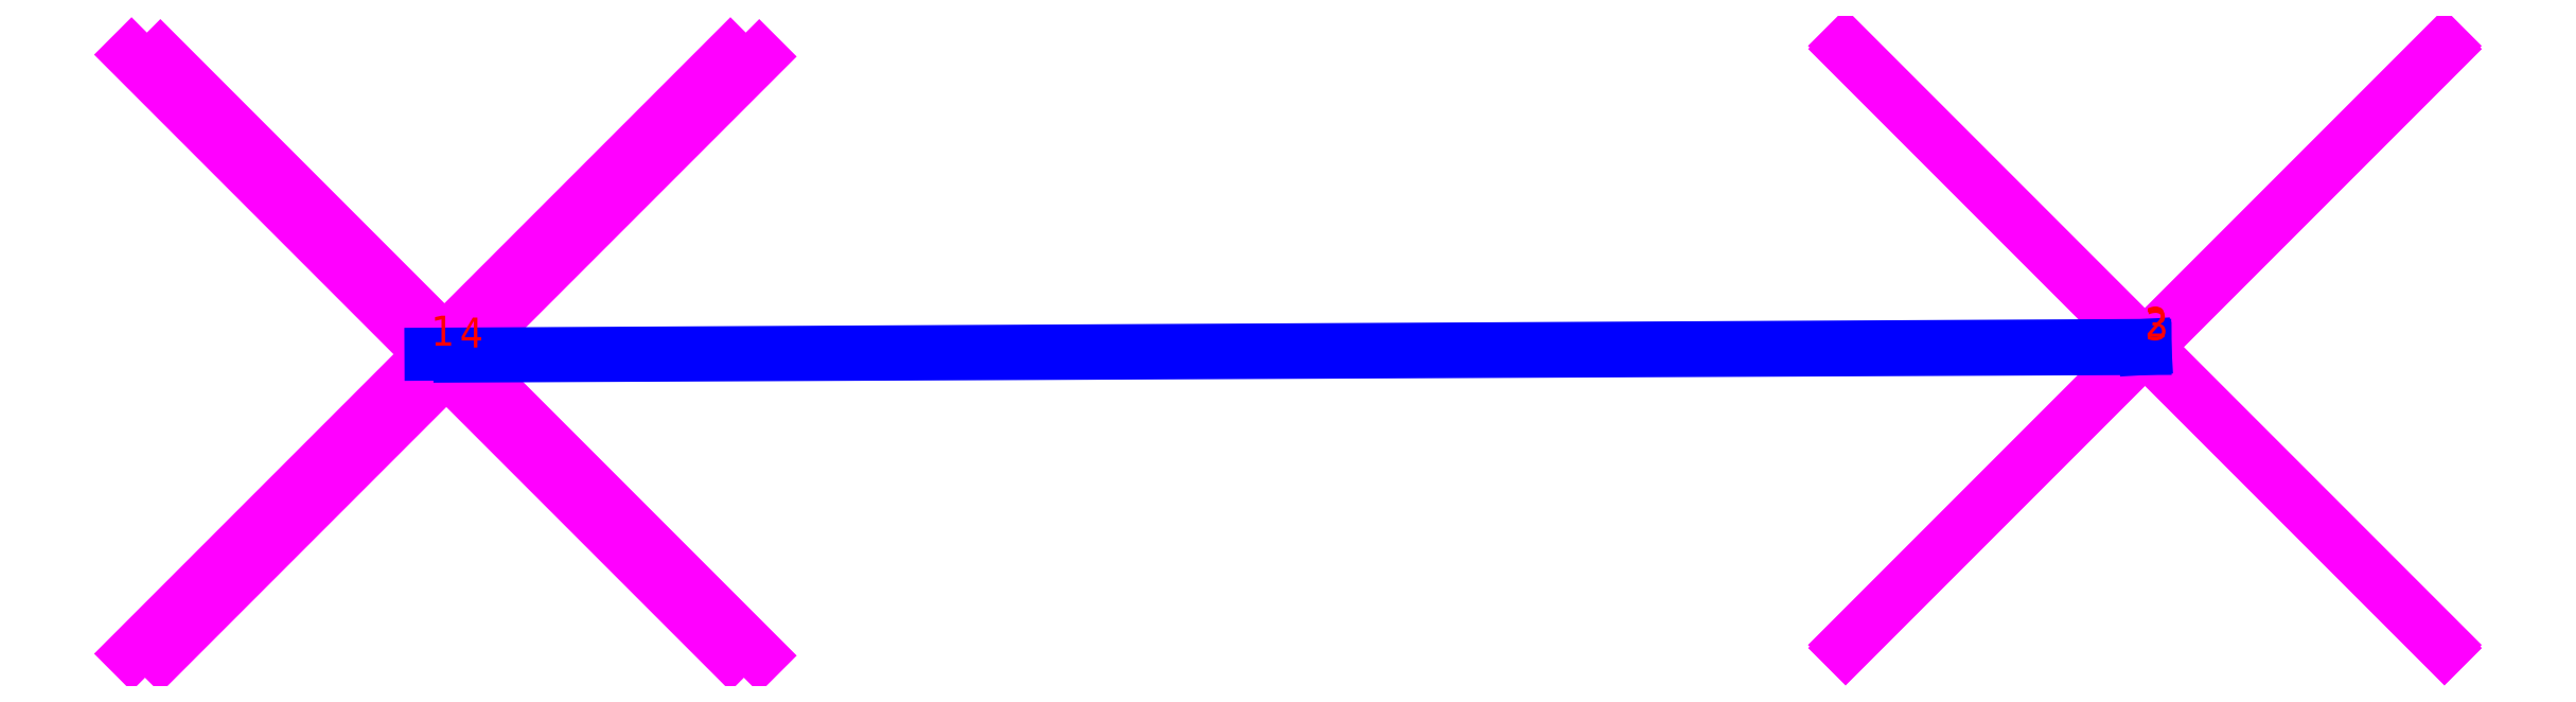
<metadata>
{"format":"dxf","ext":"dxf","renderer":"ezdxf+matplotlib","layout":"modelspace","background":"white","min_lineweight":24,"dpi":150}
</metadata>
<code>
0
SECTION
2
ENTITIES
0
POINT
8
LEICA_DISTO_POINT_ENTITY
10
0
20
0
30
0
39
0
210
0
220
0
230
1
0
POINT
8
LEICA_DISTO_POINT_ENTITY
10
5.724
20
0.02922
30
0
39
0
210
0
220
0
230
1
0
POINT
8
LEICA_DISTO_POINT_ENTITY
10
5.724
20
0.01896
30
0
39
0
210
0
220
0
230
1
0
POINT
8
LEICA_DISTO_POINT_ENTITY
10
0.09632
20
-0.006287
30
0
39
0
210
0
220
0
230
1
0
LINE
8
LEICA_DISTO_2D
10
0
20
0
30
0
11
5.724
21
0.02922
31
0
39
0
210
0
220
0
230
1
0
LINE
8
LEICA_DISTO_2D
10
5.724
20
0.02922
30
0
11
5.724
21
0.01896
31
0
39
0
210
0
220
0
230
1
0
LINE
8
LEICA_DISTO_2D
10
5.724
20
0.01896
30
0
11
0.09632
21
-0.006287
31
0
39
0
210
0
220
0
230
1
0
TEXT
8
LEICA_DISTO_ID
1
1
10
0
20
0
30
0
40
0.1
41
1
50
0
51
0
7
Standard
11
0
21
0
31
0
210
0
220
0
230
1
72
0
73
1
0
TEXT
8
LEICA_DISTO_ID
1
2
10
5.724
20
0.02922
30
0
40
0.1
41
1
50
0
51
0
7
Standard
11
5.724
21
0.02922
31
0
210
0
220
0
230
1
72
0
73
1
0
TEXT
8
LEICA_DISTO_ID
1
3
10
5.724
20
0.01896
30
0
40
0.1
41
1
50
0
51
0
7
Standard
11
5.724
21
0.01896
31
0
210
0
220
0
230
1
72
0
73
1
0
TEXT
8
LEICA_DISTO_ID
1
4
10
0.09632
20
-0.006287
30
0
40
0.1
41
1
50
0
51
0
7
Standard
11
0.09632
21
-0.006287
31
0
210
0
220
0
230
1
72
0
73
1
0
ENDSEC
0
EOF

</code>
